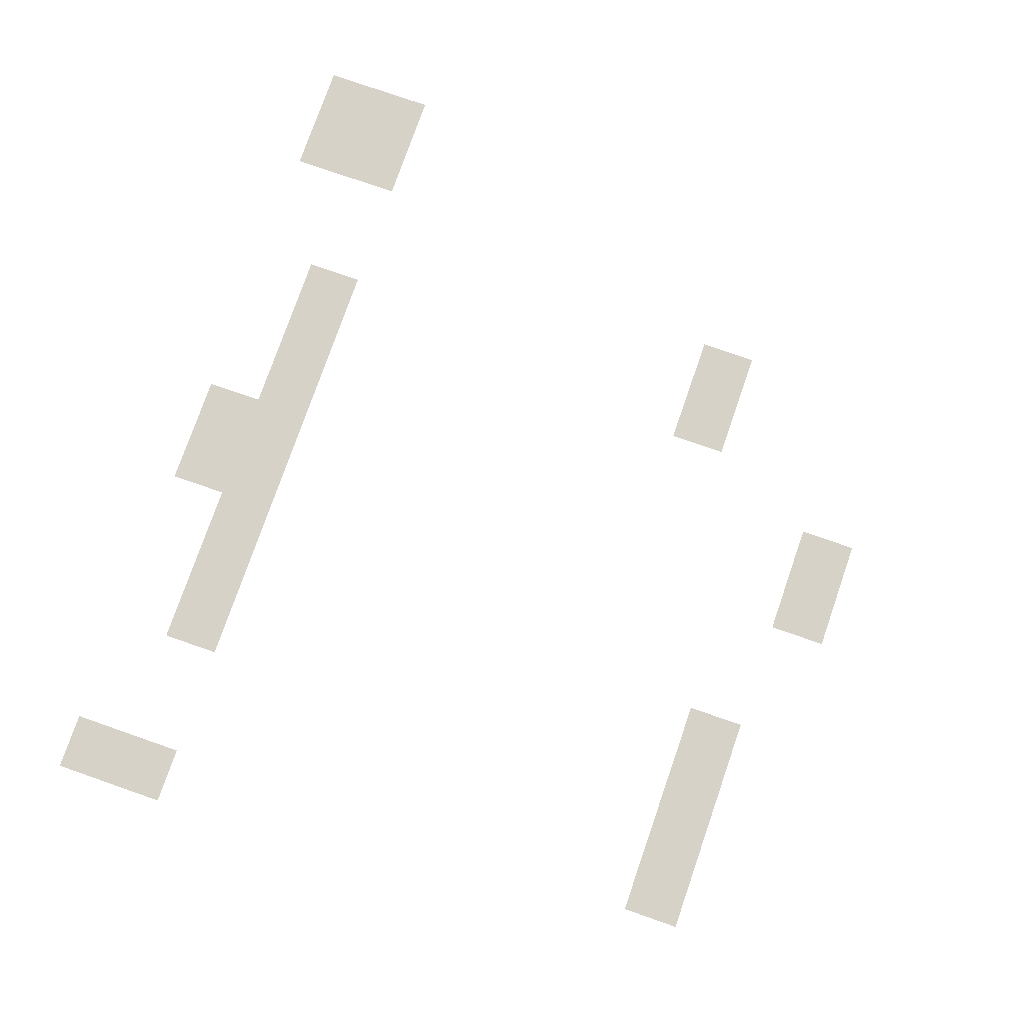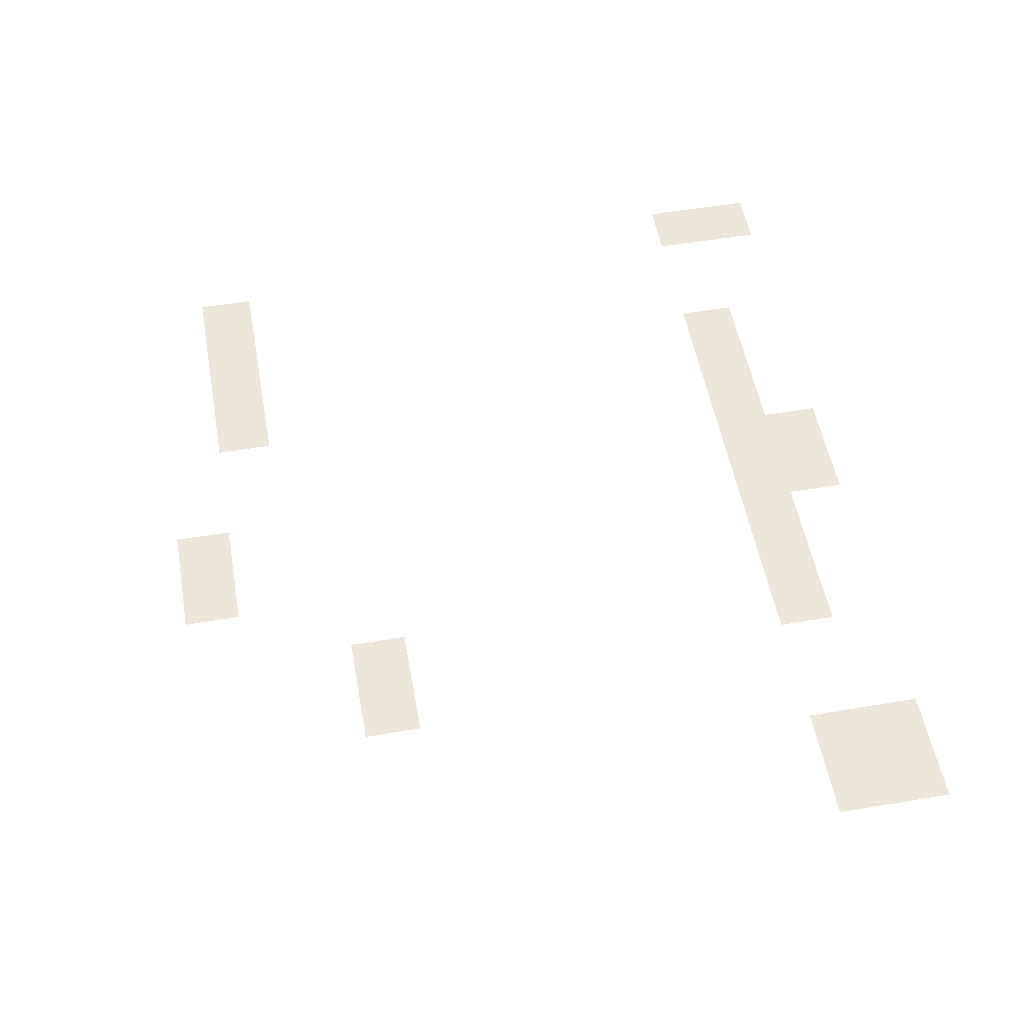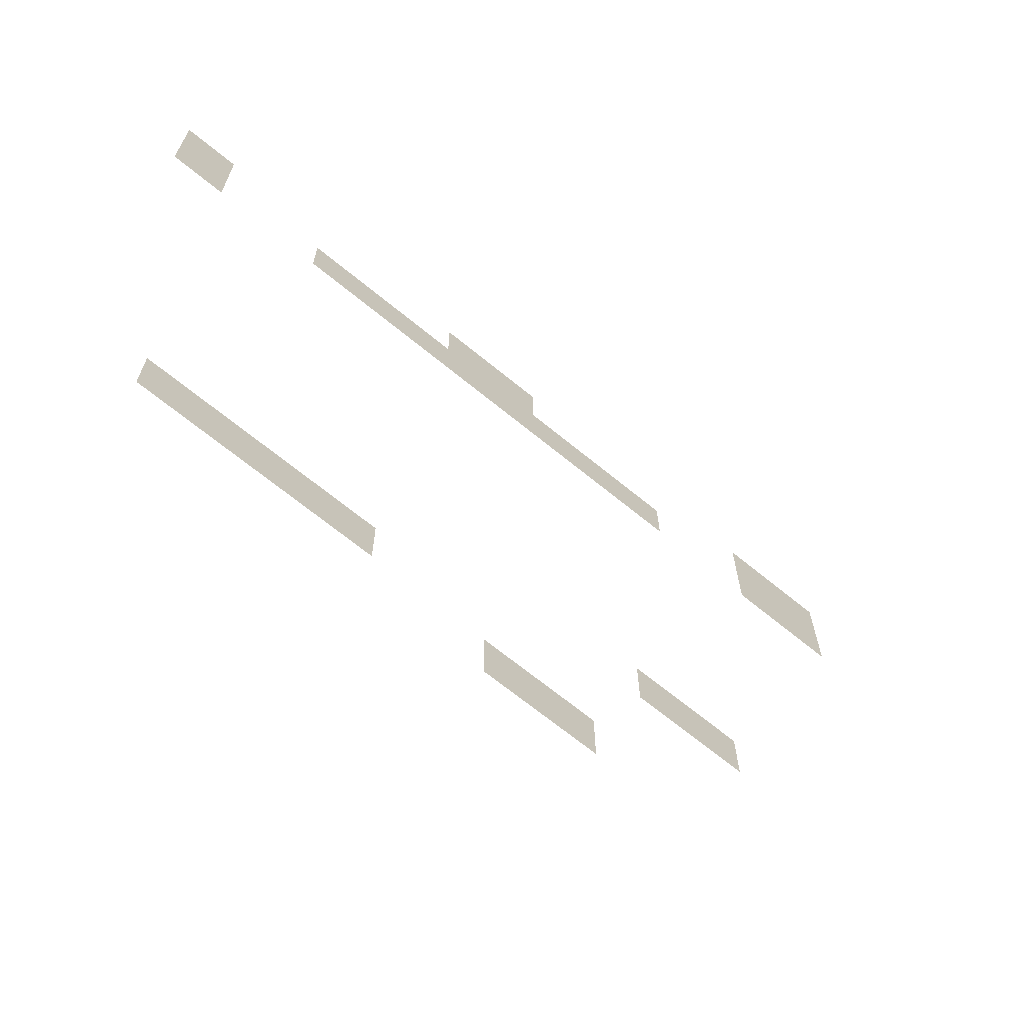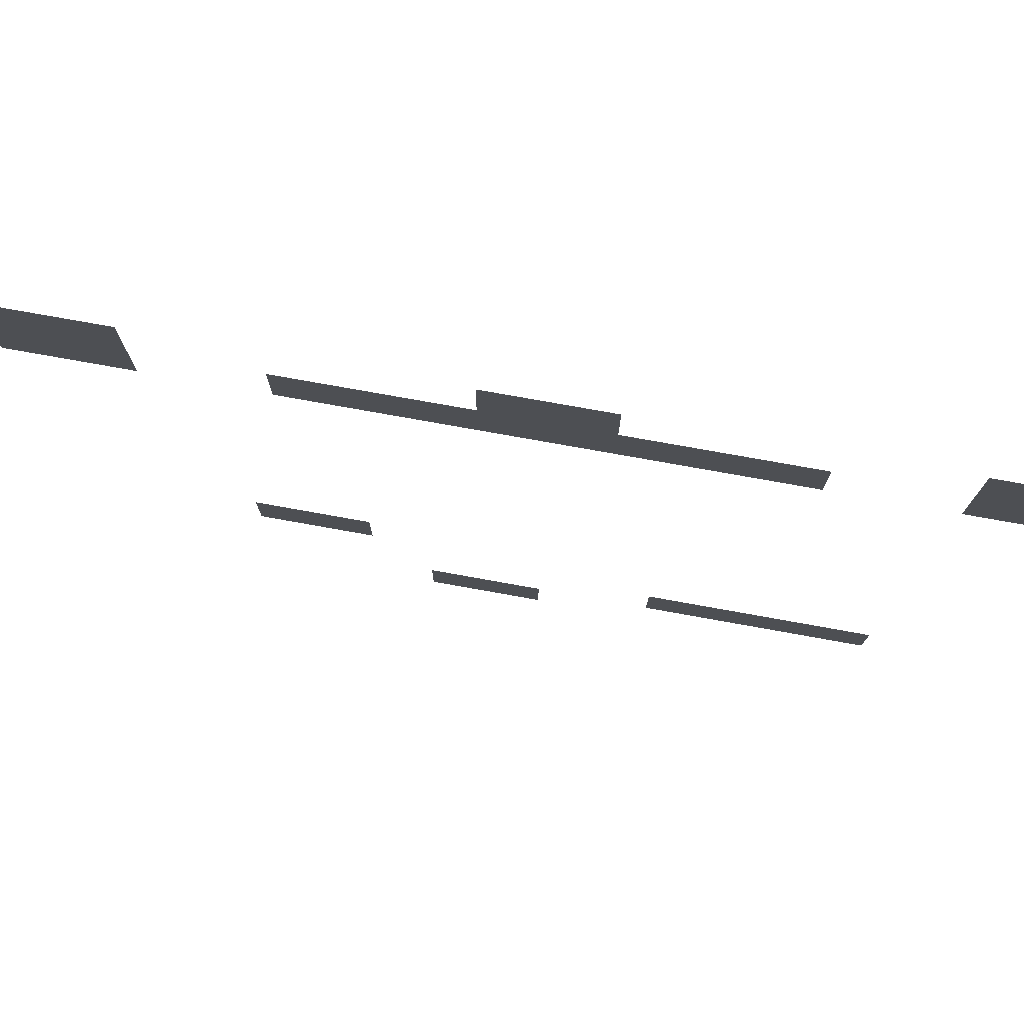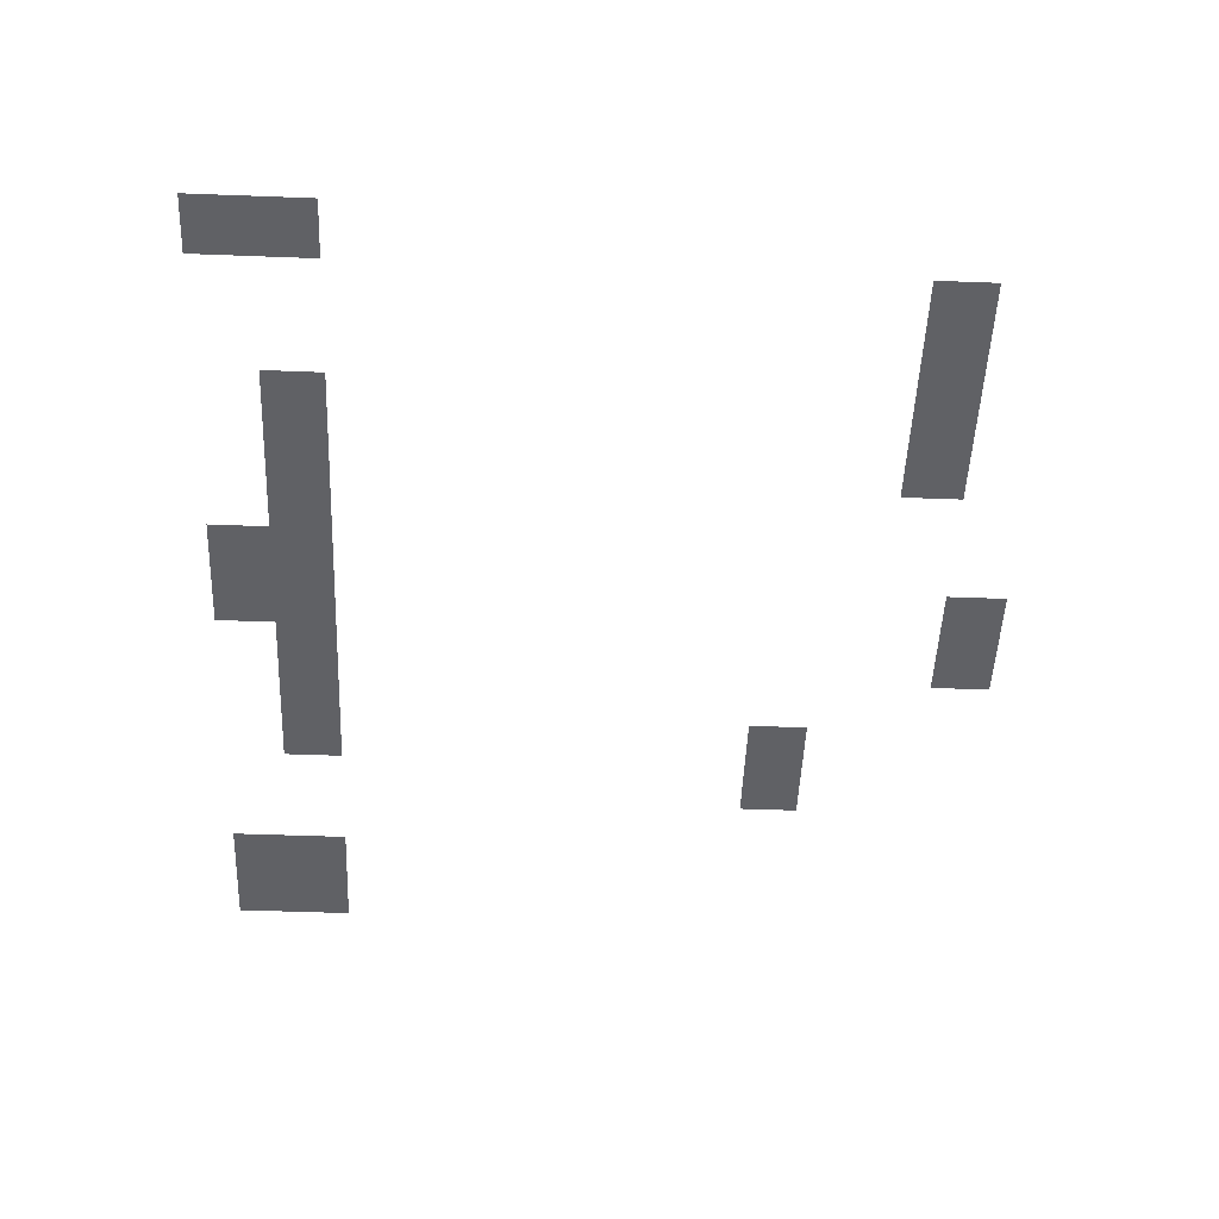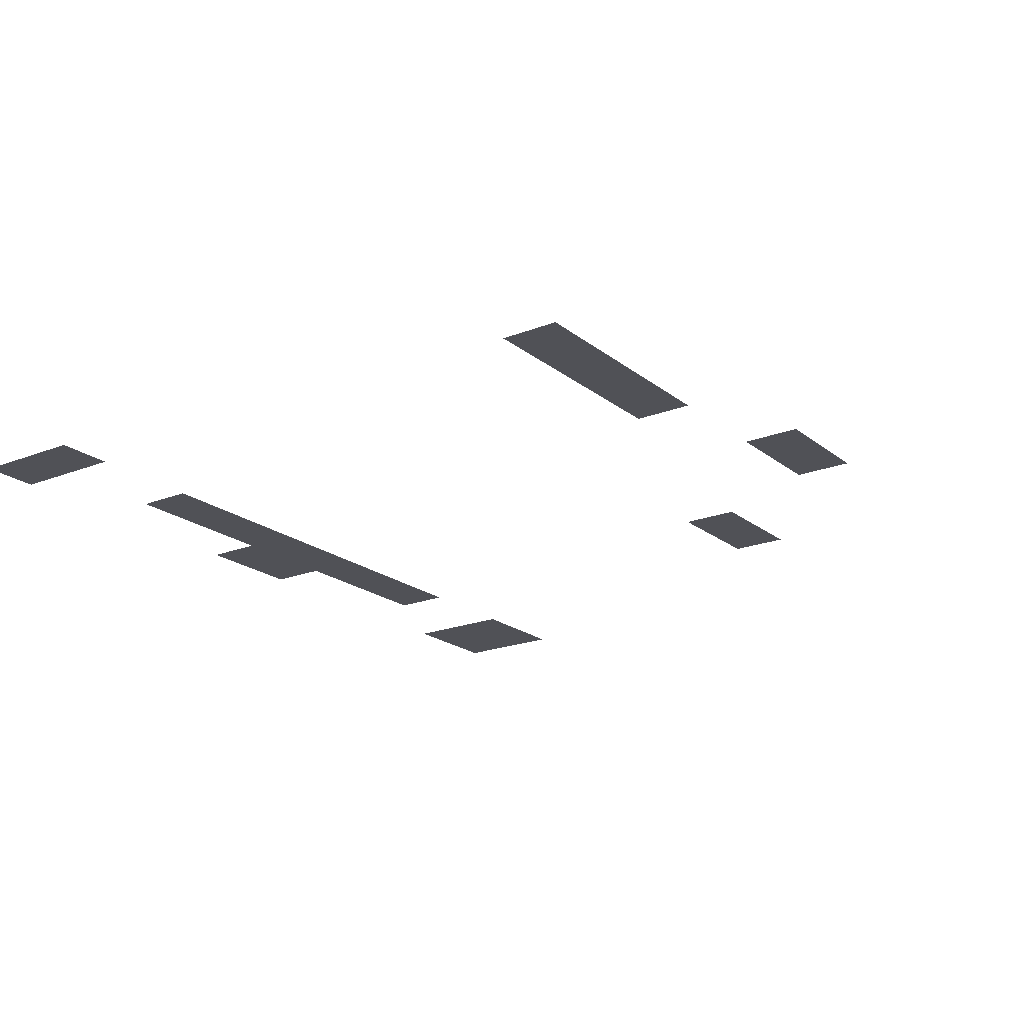
<metadata>
{"format":"obj","ext":"obj","renderer":"f3d","projection":"perspective","resolution":1024,"background":"white","views":[{"elev":77.4,"azim":-70.8,"up":"+Z"},{"elev":53.4,"azim":79.7,"up":"+Z"},{"elev":-67.8,"azim":-39.4,"up":"+Y"},{"elev":76.0,"azim":-169.8,"up":"+Y"},{"elev":-50.1,"azim":-92.4,"up":"+Z"},{"elev":-20.3,"azim":-54.3,"up":"+Z"}]}
</metadata>
<code>
v -1 -2 0
v -2 -2 0
v -2 -1 0
v -1 -1 0
v -2 -2 0
v -3 -2 0
v -3 -1 0
v -2 -1 0
v -8 -2 0
v -9 -2 0
v -9 -1 0
v -8 -1 0
v -9 -2 0
v -10 -2 0
v -10 -1 0
v -9 -1 0
v -15 -2 0
v -16 -2 0
v -16 -1 0
v -15 -1 0
v -1 -3 0
v -2 -3 0
v -2 -2 0
v -1 -2 0
v -2 -3 0
v -3 -3 0
v -3 -2 0
v -2 -2 0
v -5 -3 0
v -6 -3 0
v -6 -2 0
v -5 -2 0
v -6 -3 0
v -7 -3 0
v -7 -2 0
v -6 -2 0
v -7 -3 0
v -8 -3 0
v -8 -2 0
v -7 -2 0
v -8 -3 0
v -9 -3 0
v -9 -2 0
v -8 -2 0
v -9 -3 0
v -10 -3 0
v -10 -2 0
v -9 -2 0
v -10 -3 0
v -11 -3 0
v -11 -2 0
v -10 -2 0
v -11 -3 0
v -12 -3 0
v -12 -2 0
v -11 -2 0
v -12 -3 0
v -13 -3 0
v -13 -2 0
v -12 -2 0
v -15 -3 0
v -16 -3 0
v -16 -2 0
v -15 -2 0
v -4 -11 0
v -5 -11 0
v -5 -10 0
v -4 -10 0
v -5 -11 0
v -6 -11 0
v -6 -10 0
v -5 -10 0
v -11 -13 0
v -12 -13 0
v -12 -12 0
v -11 -12 0
v -12 -13 0
v -13 -13 0
v -13 -12 0
v -12 -12 0
v -13 -13 0
v -14 -13 0
v -14 -12 0
v -13 -12 0
v -14 -13 0
v -15 -13 0
v -15 -12 0
v -14 -12 0
v -7 -14 0
v -8 -14 0
v -8 -13 0
v -7 -13 0
v -8 -14 0
v -9 -14 0
v -9 -13 0
v -8 -13 0
g pueblouwu_mesh_0019
f 1 2 3 4
f 5 6 7 8
f 9 10 11 12
f 13 14 15 16
f 17 18 19 20
f 21 22 23 24
f 25 26 27 28
f 29 30 31 32
f 33 34 35 36
f 37 38 39 40
f 41 42 43 44
f 45 46 47 48
f 49 50 51 52
f 53 54 55 56
f 57 58 59 60
f 61 62 63 64
f 65 66 67 68
f 69 70 71 72
f 73 74 75 76
f 77 78 79 80
f 81 82 83 84
f 85 86 87 88
f 89 90 91 92
f 93 94 95 96

</code>
